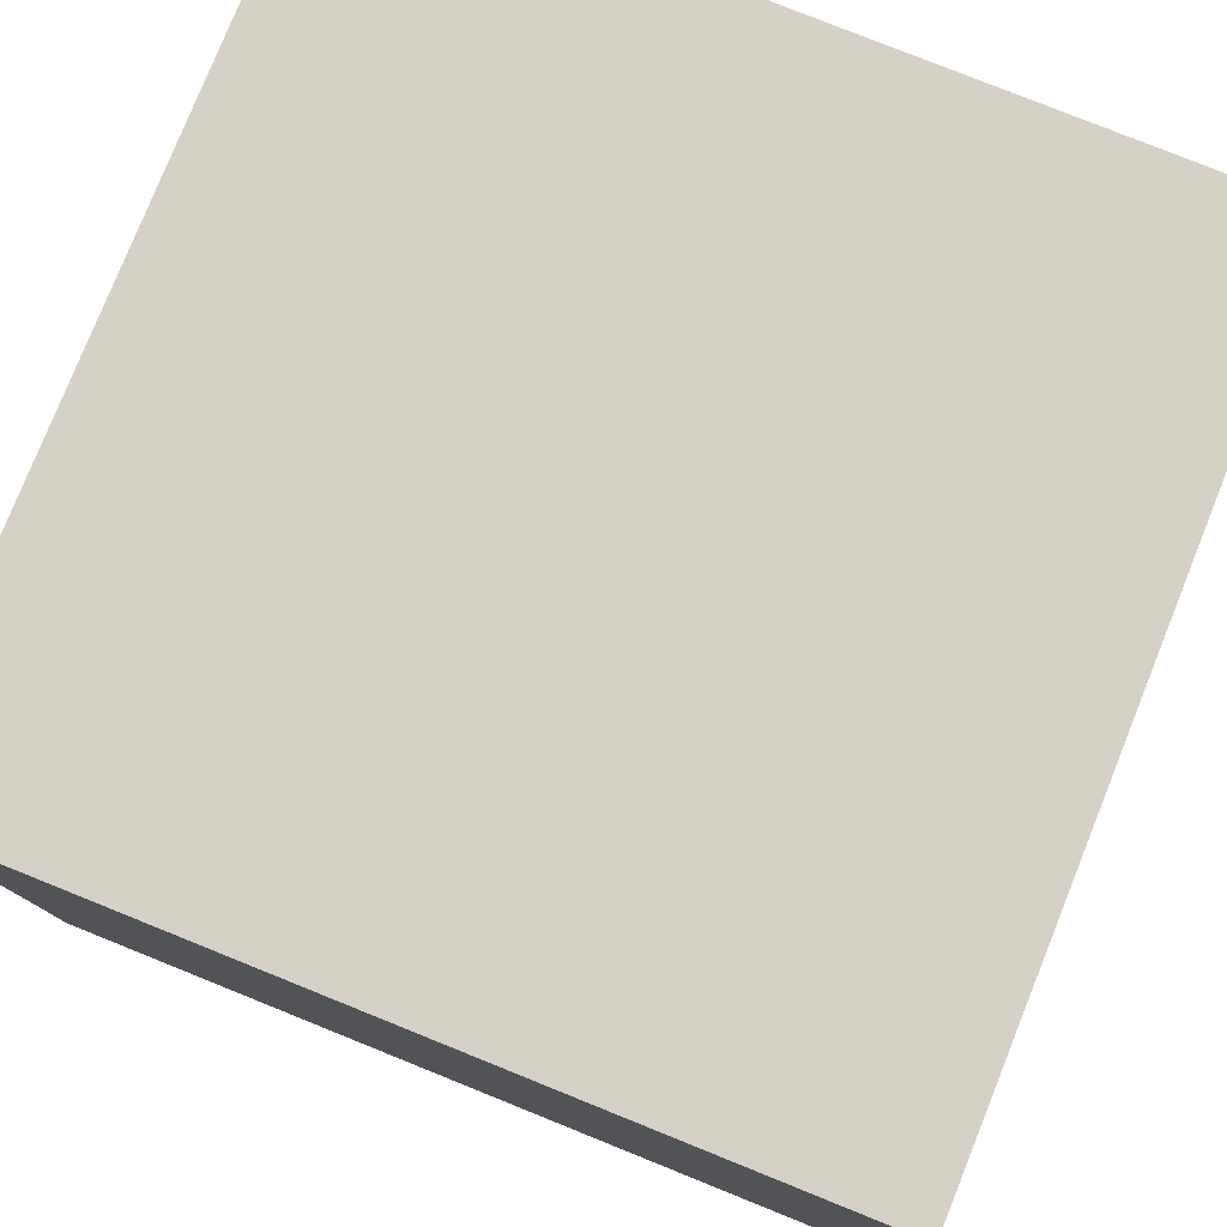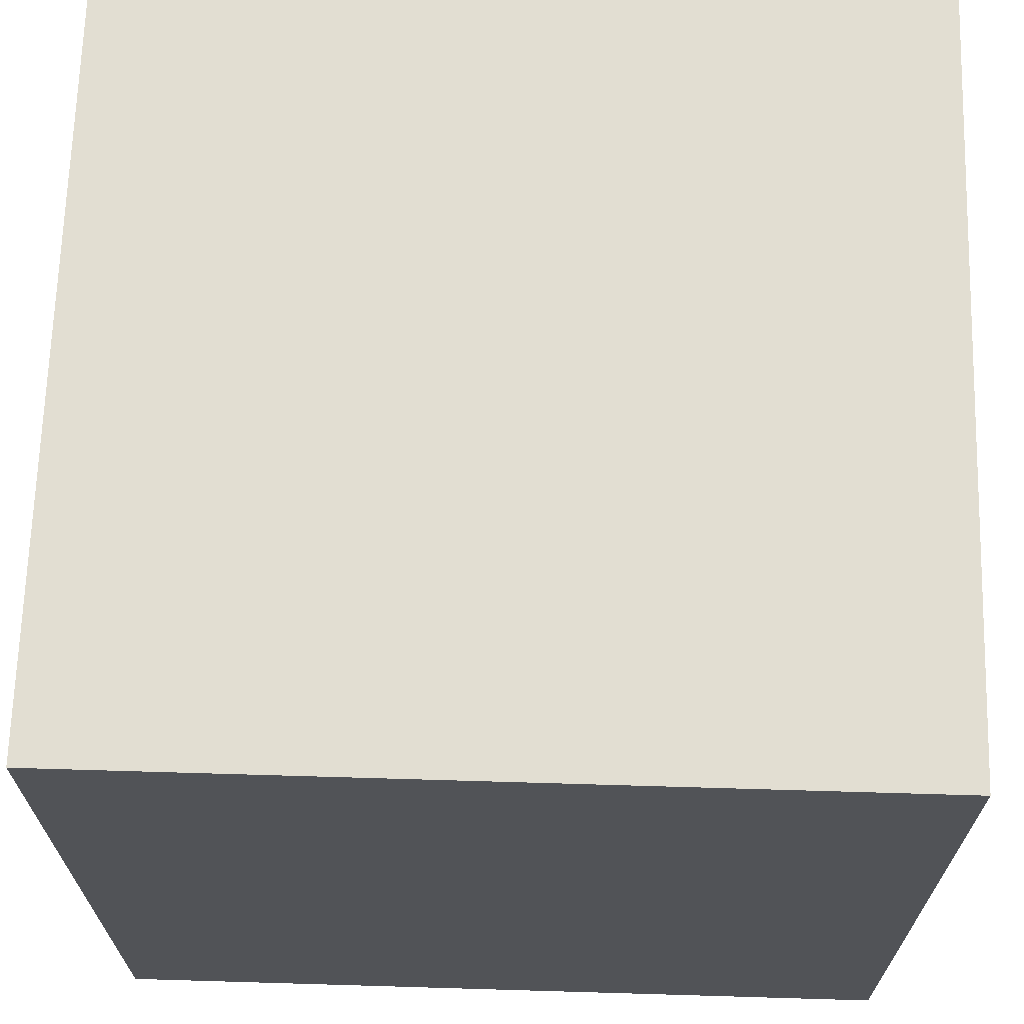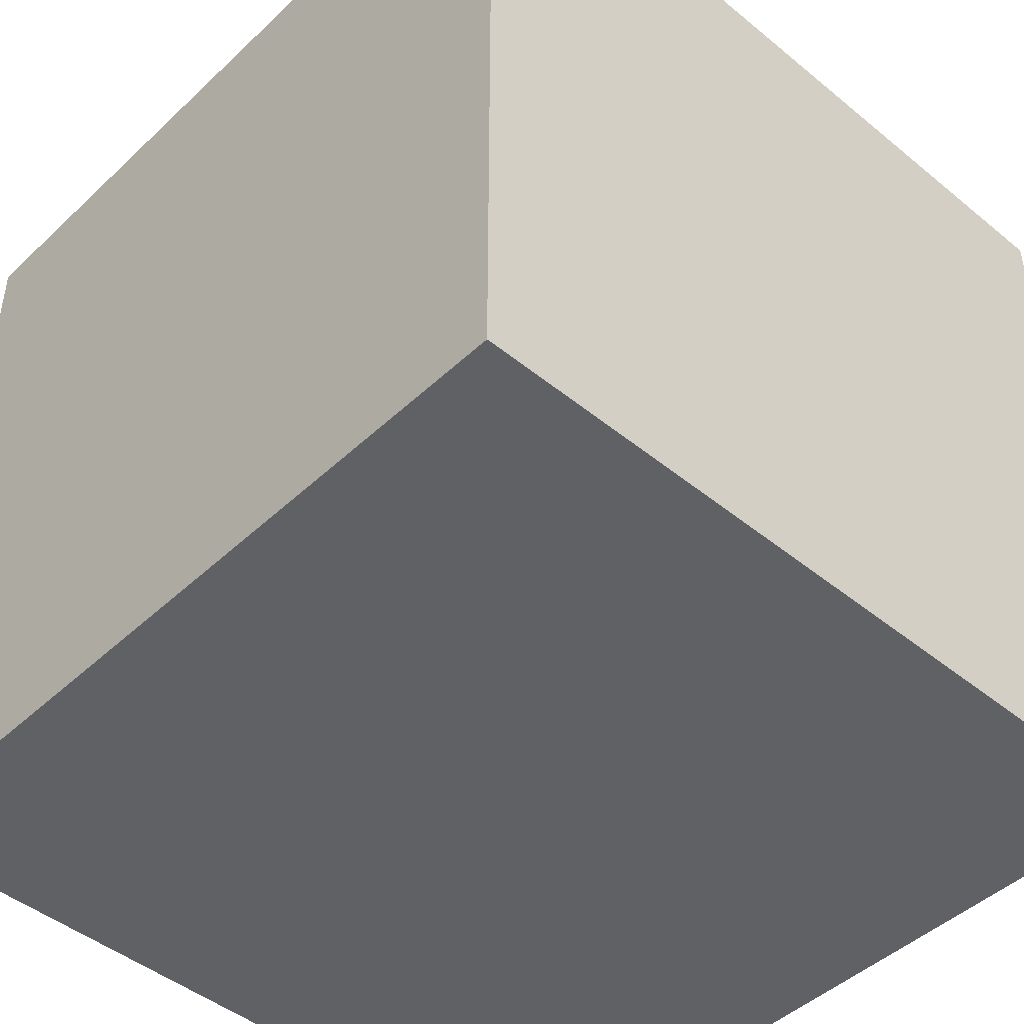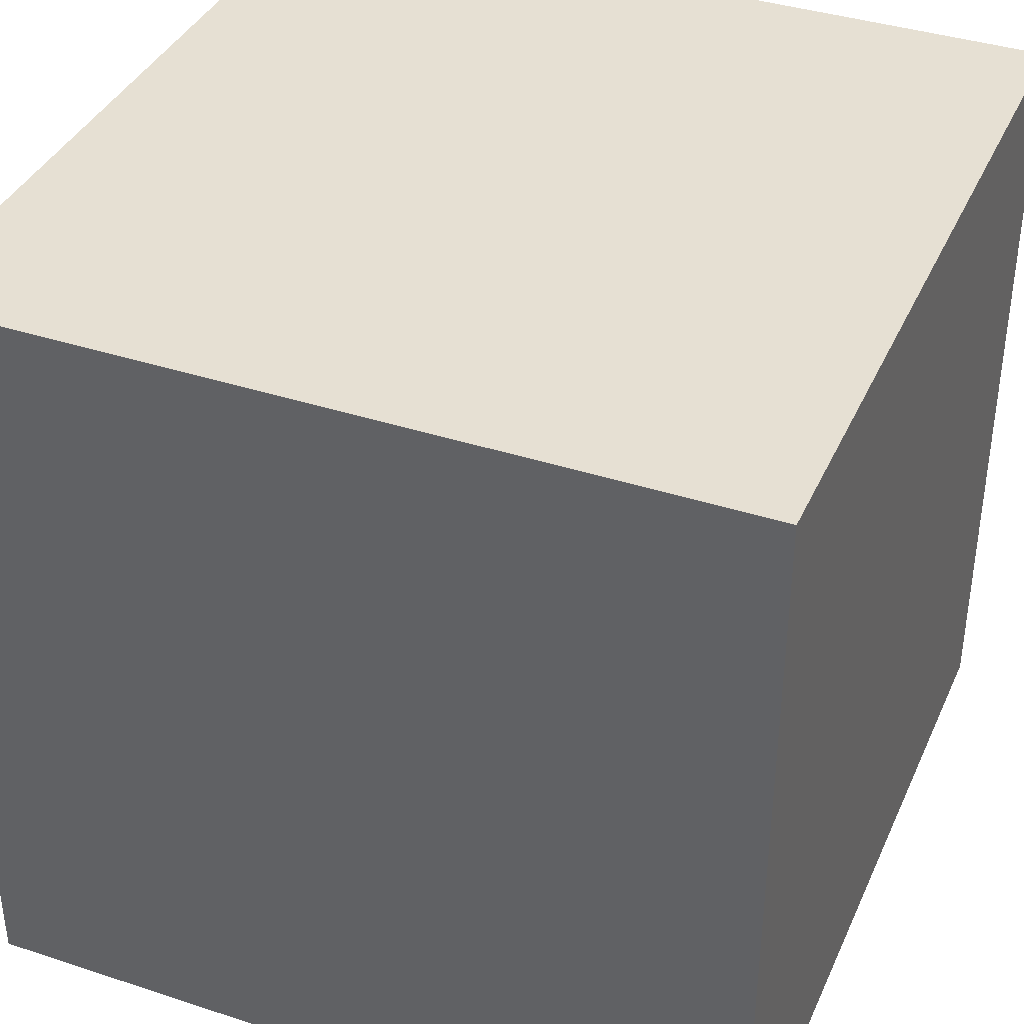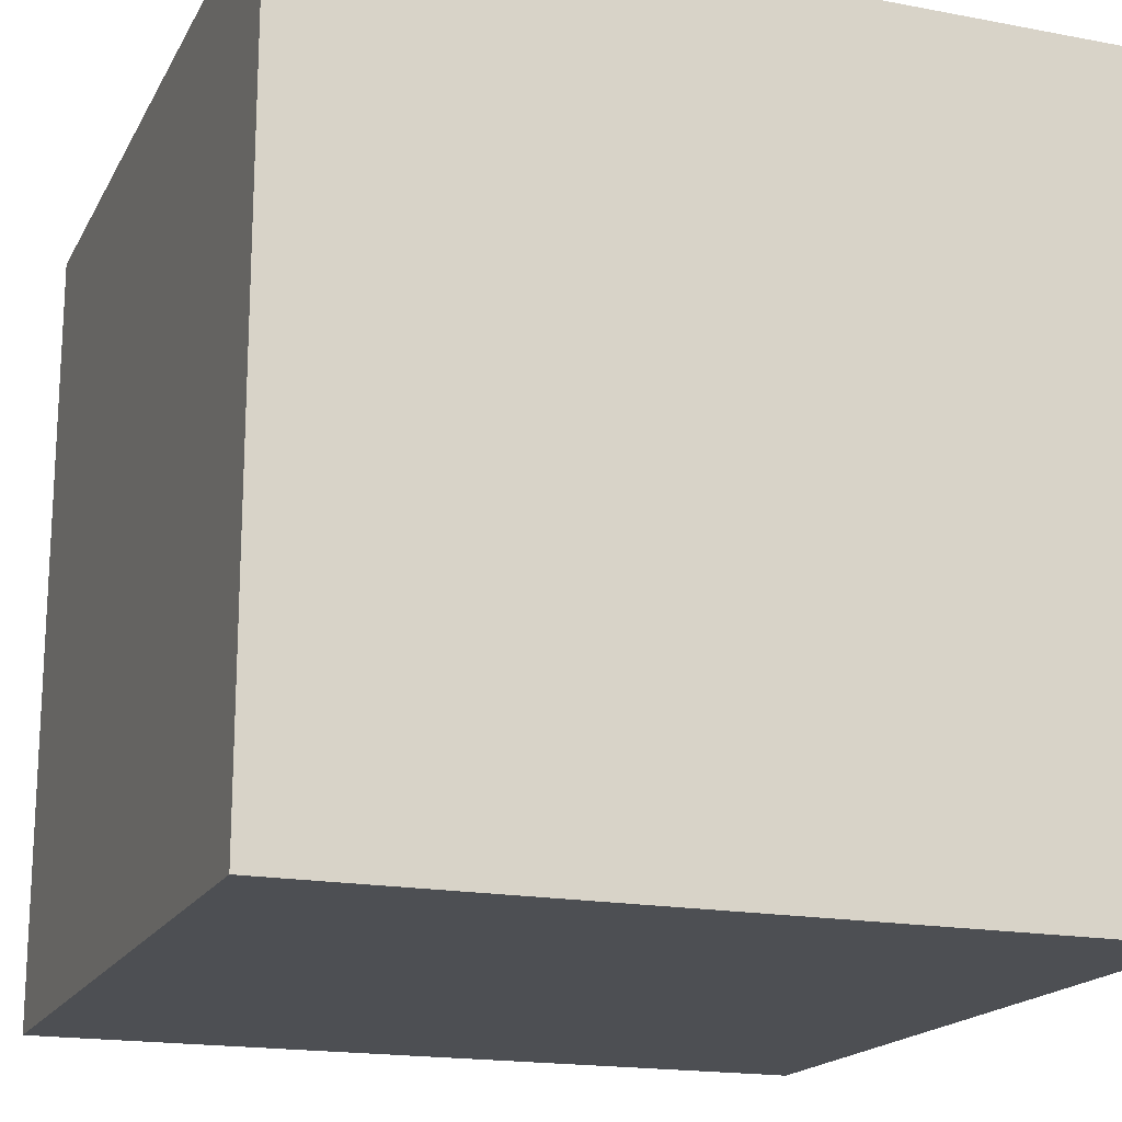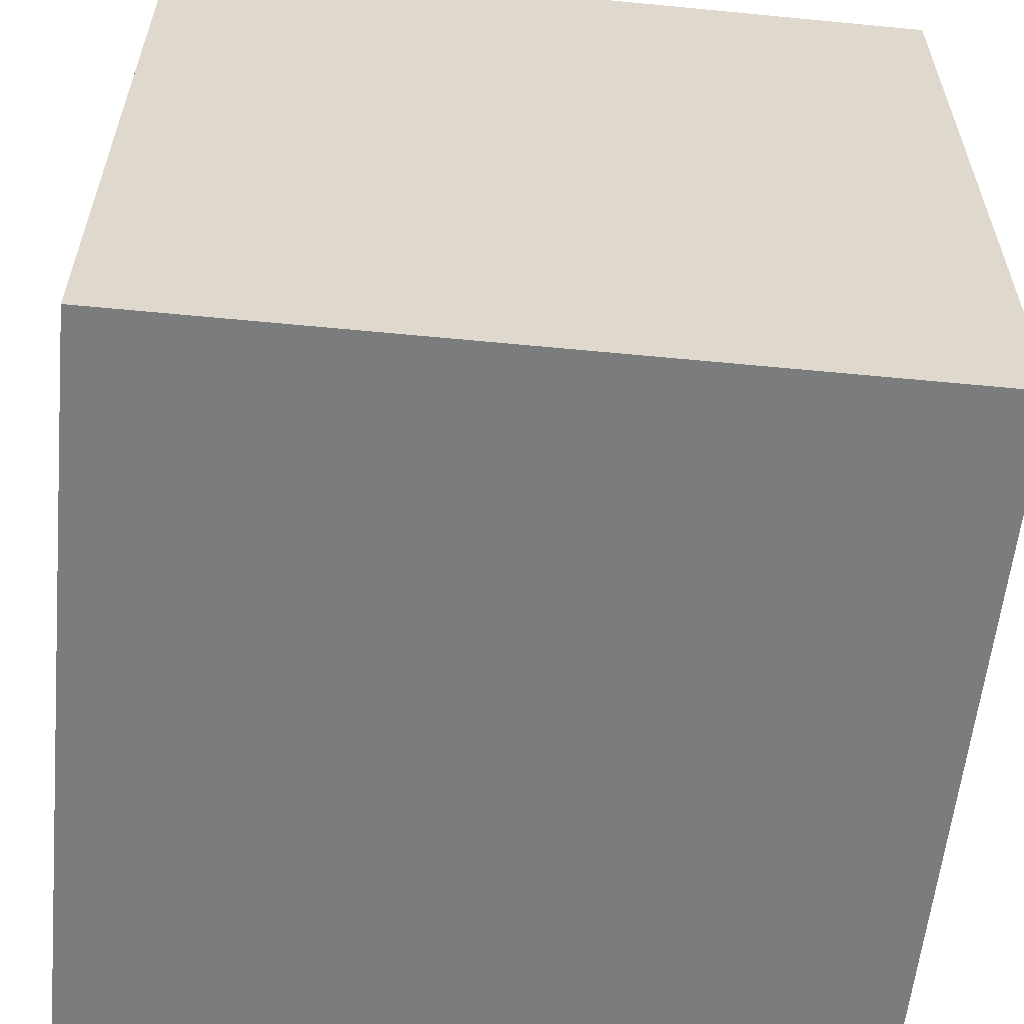
<metadata>
{"format":"obj","ext":"obj","renderer":"f3d","projection":"perspective","resolution":1024,"background":"white","views":[{"elev":78.9,"azim":21.9,"up":"+Z"},{"elev":67.8,"azim":1.7,"up":"+Y"},{"elev":-46.1,"azim":-43.1,"up":"+Y"},{"elev":38.3,"azim":112.5,"up":"+Z"},{"elev":-17.9,"azim":-110.4,"up":"+Y"},{"elev":-58.6,"azim":84.3,"up":"+Z"}]}
</metadata>
<code>
o Box
v 0.5 0.992 0.5
v 0.5 0.992 -0.5
v 0.5 -0.007974 0.5
v 0.5 -0.007974 -0.5
v -0.5 0.992 -0.5
v -0.5 0.992 0.5
v -0.5 -0.007974 -0.5
v -0.5 -0.007974 0.5
v -0.5 0.992 -0.5
v 0.5 0.992 -0.5
v -0.5 0.992 0.5
v 0.5 0.992 0.5
v -0.5 -0.007974 0.5
v 0.5 -0.007974 0.5
v -0.5 -0.007974 -0.5
v 0.5 -0.007974 -0.5
v -0.5 0.992 0.5
v 0.5 0.992 0.5
v -0.5 -0.007974 0.5
v 0.5 -0.007974 0.5
v 0.5 0.992 -0.5
v -0.5 0.992 -0.5
v 0.5 -0.007974 -0.5
v -0.5 -0.007974 -0.5
f 1 3 2
f 3 4 2
f 5 7 6
f 7 8 6
f 9 11 10
f 11 12 10
f 13 15 14
f 15 16 14
f 17 19 18
f 19 20 18
f 21 23 22
f 23 24 22

</code>
